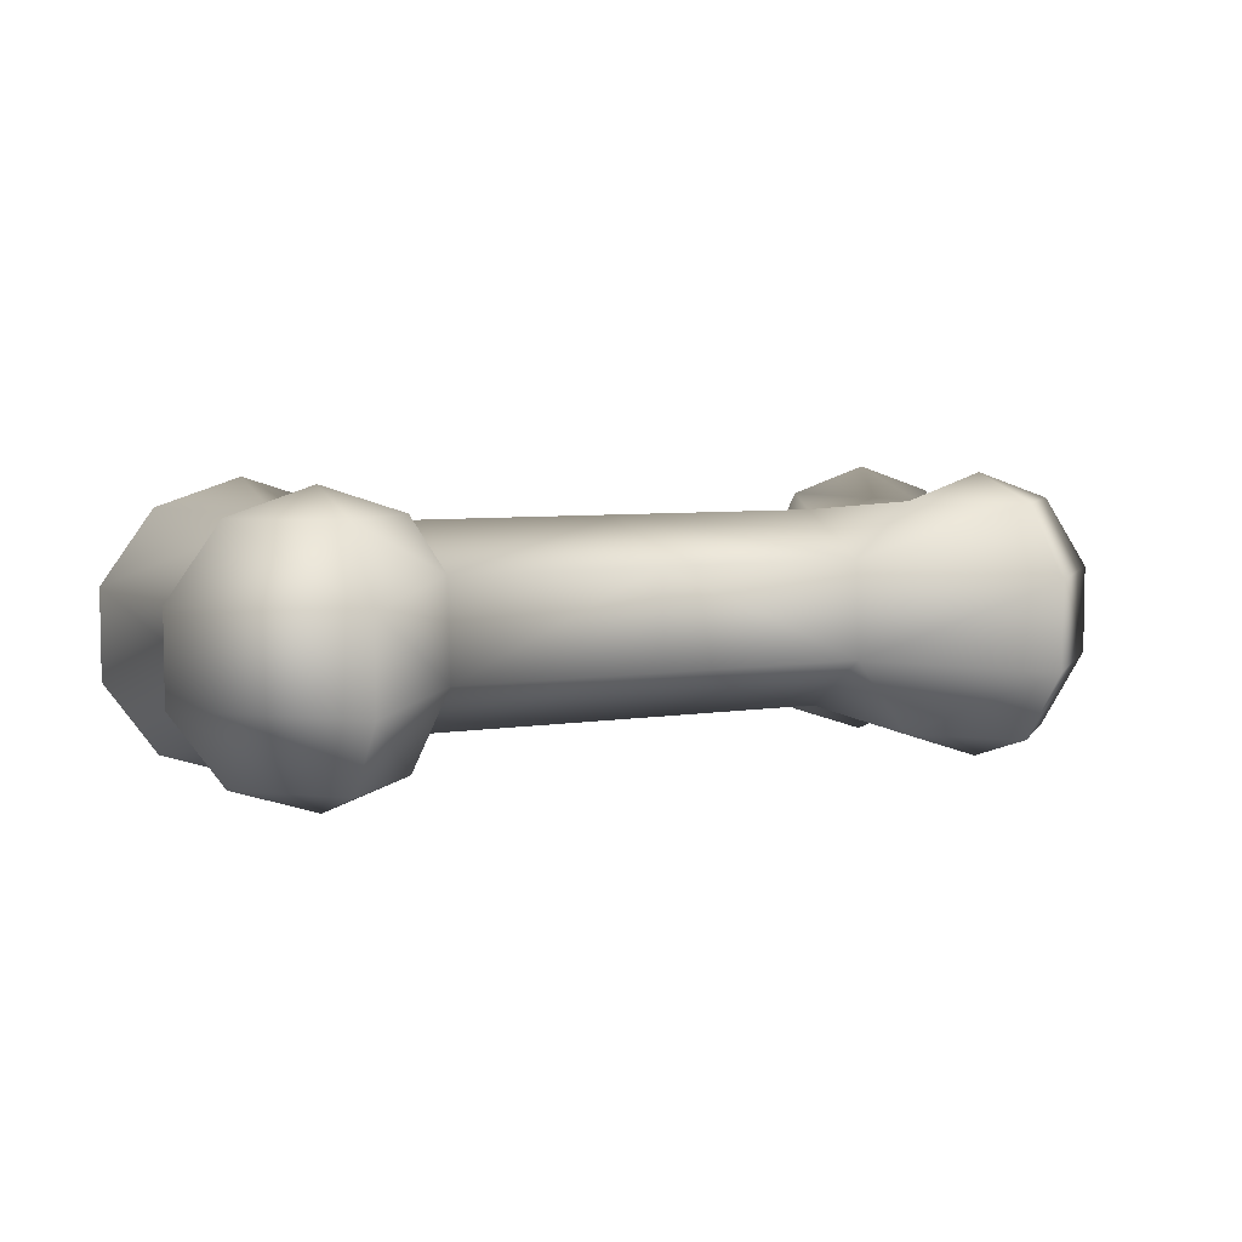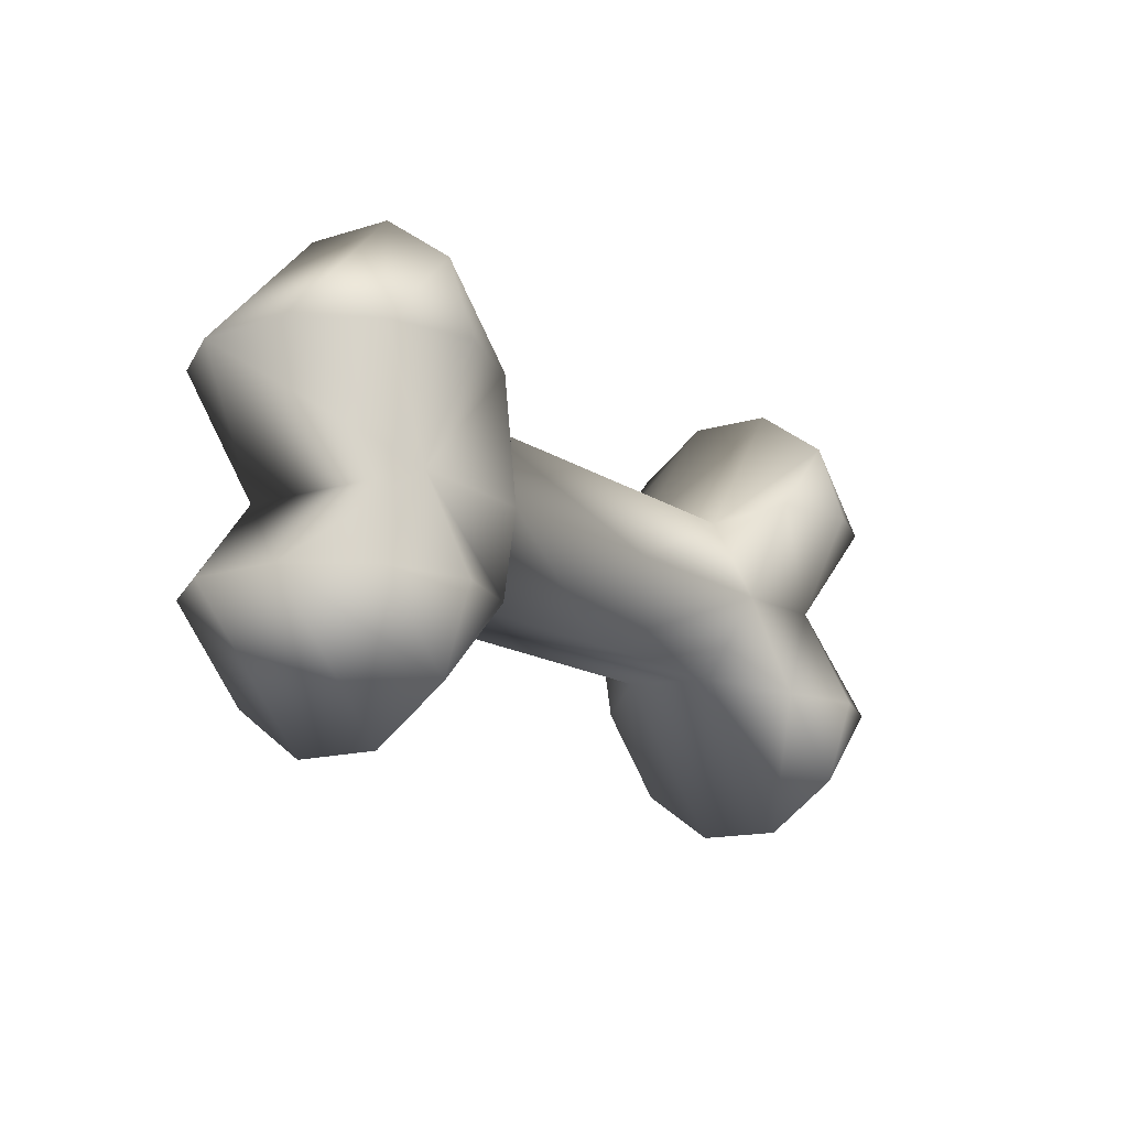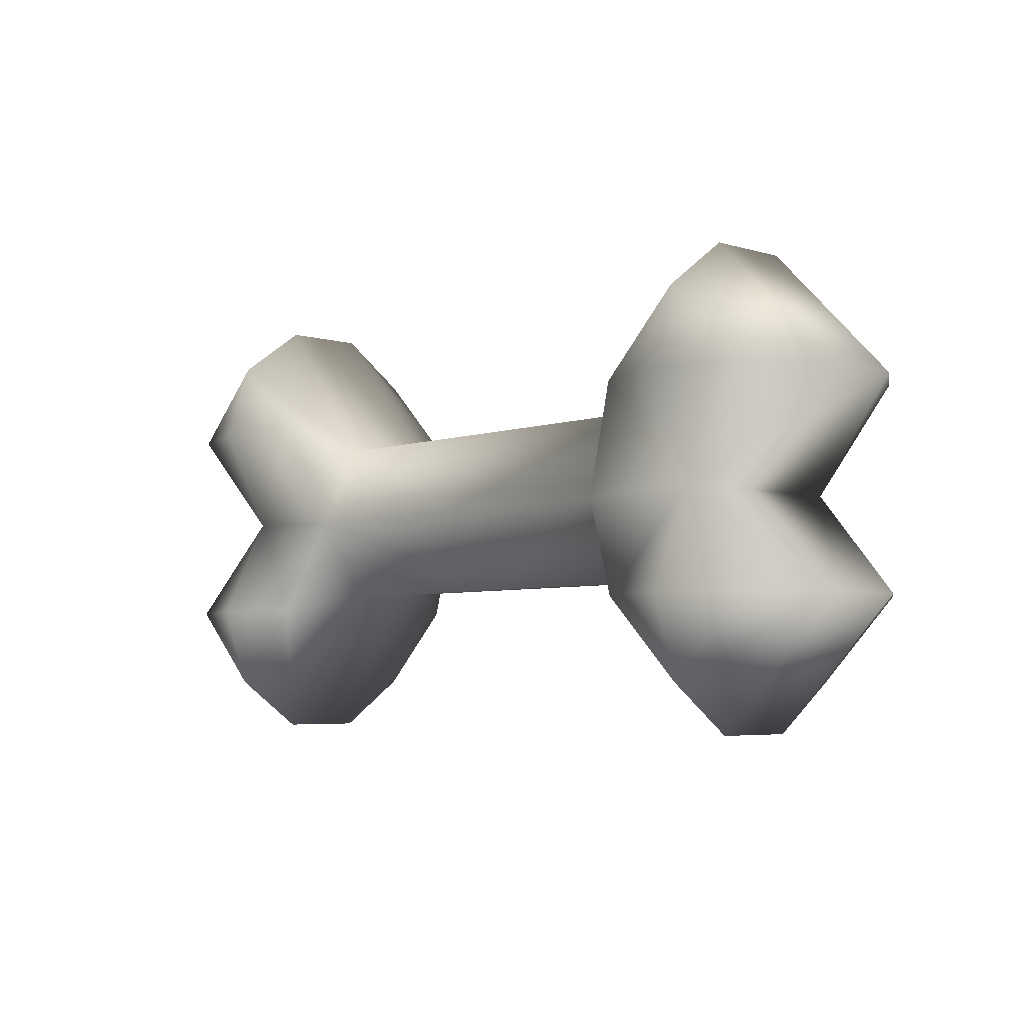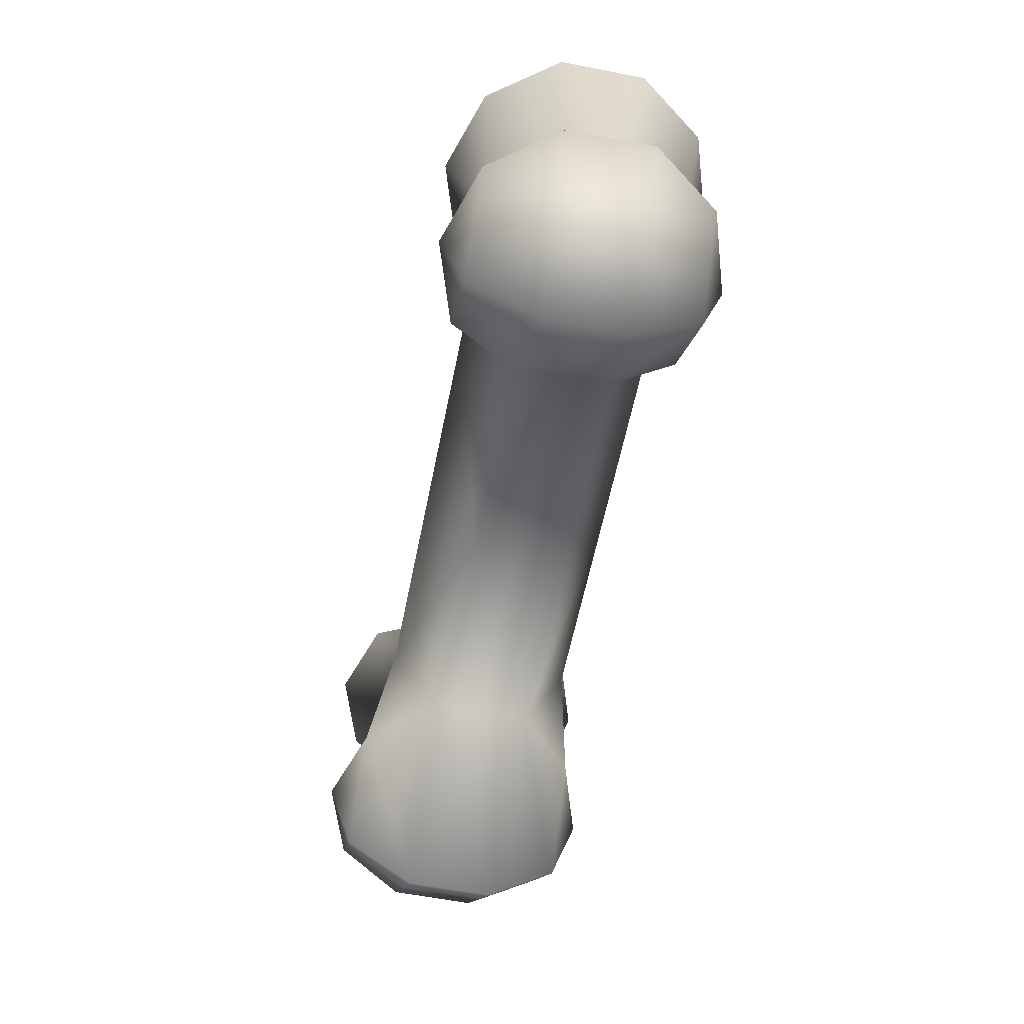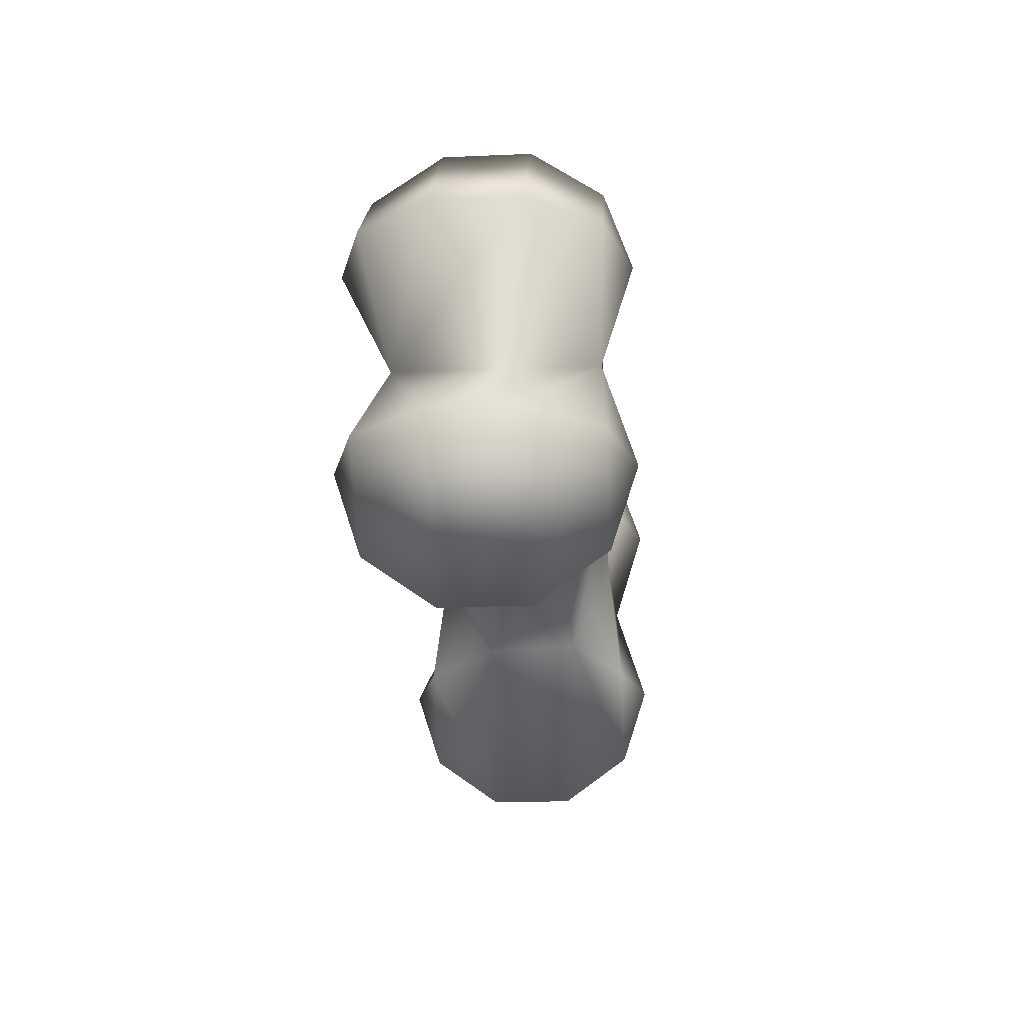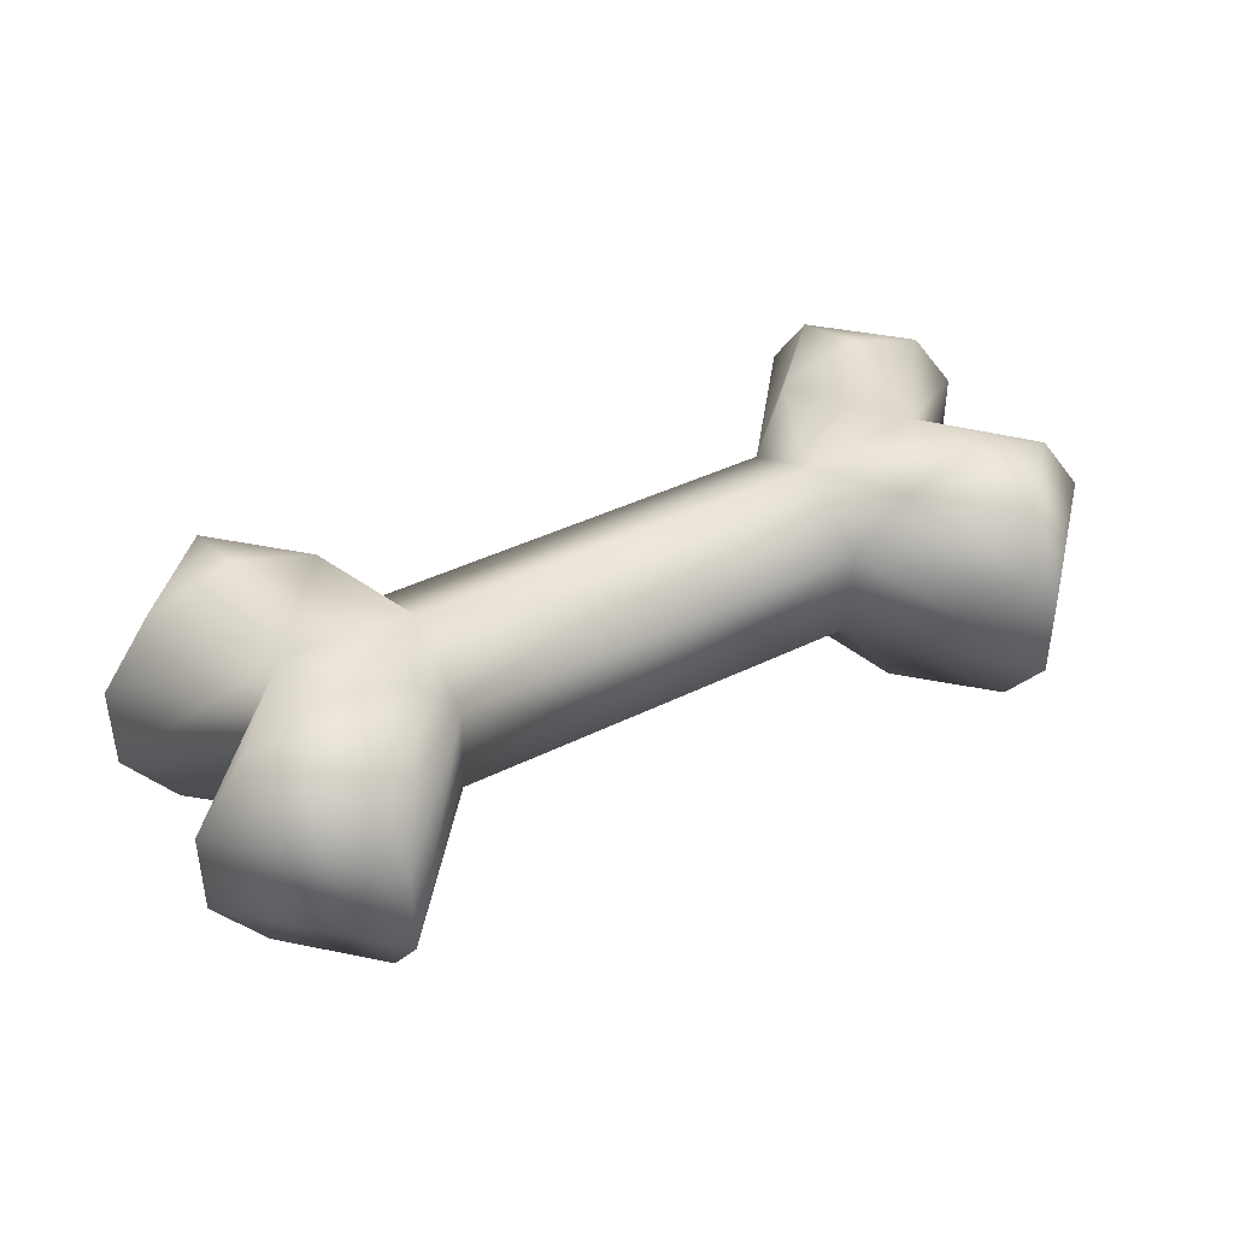
<metadata>
{"format":"obj","ext":"obj","renderer":"f3d","projection":"perspective","resolution":1024,"background":"white","views":[{"elev":5.7,"azim":152.7,"up":"+Y"},{"elev":-14.3,"azim":-55.6,"up":"+Z"},{"elev":-4.9,"azim":46.9,"up":"+Z"},{"elev":-59.6,"azim":78.6,"up":"+Z"},{"elev":-23.1,"azim":94.1,"up":"+Z"},{"elev":41.0,"azim":-31.1,"up":"+Y"}]}
</metadata>
<code>
o Cylinder.003
v 0.3841 0.08986 -0.1452
v 0.3841 -0.08625 -0.1554
v 0.3838 -0.1832 -0.008034
v 0.3835 -0.104 0.1496
v 0.3834 0.07211 0.1599
v 0.3837 0.169 0.01246
v 0.6133 -0.09185 -0.4243
v 0.6131 -0.218 -0.3327
v 0.6128 -0.2662 -0.1843
v 0.7611 0.1903 -0.184
v 0.8528 0.0641 -0.1838
v 0.8528 -0.09185 -0.1838
v 0.7611 -0.218 -0.184
v 0.6124 0.1808 0.002752
v 0.6124 -0.176 0.002752
v 0.6128 0.2385 -0.1843
v 0.4645 0.1903 -0.1847
v 0.4645 -0.218 -0.1847
v 0.6131 0.1903 -0.3327
v 0.6133 0.0641 -0.4243
v 0.612 -0.2662 0.1898
v 0.7603 0.1903 0.1902
v 0.852 0.0641 0.1903
v 0.852 -0.09185 0.1903
v 0.7603 -0.218 0.1902
v 0.6117 0.1903 0.3382
v 0.6115 0.0641 0.4298
v 0.6115 -0.09185 0.4298
v 0.6117 -0.218 0.3382
v 0.612 0.2385 0.1898
v 0.4637 0.1903 0.1895
v 0.4637 -0.218 0.1895
v -0.3835 0.08986 -0.1468
v -0.3835 -0.08625 -0.1571
v -0.3838 -0.1832 -0.009664
v -0.3842 -0.104 0.148
v -0.3842 0.07211 0.1582
v -0.3839 0.169 0.01083
v 0.000271 0.08986 -0.146
v 0.000292 -0.08625 -0.1562
v -2.1e-05 -0.1832 -0.008849
v -0.000356 -0.104 0.1488
v -0.000377 0.07211 0.159
v -6.4e-05 0.169 0.01165
v -0.6116 -0.09185 -0.4269
v -0.6118 -0.218 -0.3353
v -0.6121 -0.2662 -0.1869
v -0.7604 0.1903 -0.1873
v -0.8521 0.0641 -0.1874
v -0.8521 -0.09185 -0.1874
v -0.7604 -0.218 -0.1873
v -0.6125 0.1808 0.00015
v -0.6125 -0.176 0.00015
v -0.6121 0.2385 -0.1869
v -0.4638 0.1903 -0.1866
v -0.4638 -0.218 -0.1866
v -0.6118 0.1903 -0.3353
v -0.6116 0.0641 -0.4269
v -0.6129 -0.2662 0.1872
v -0.7612 0.1903 0.1869
v -0.8529 0.0641 0.1867
v -0.8529 -0.09185 0.1867
v -0.7612 -0.218 0.1869
v -0.6132 0.1903 0.3356
v -0.6134 0.0641 0.4272
v -0.6134 -0.09185 0.4272
v -0.6132 -0.218 0.3356
v -0.6129 0.2385 0.1872
v -0.4646 0.1903 0.1876
v -0.4646 -0.218 0.1876
f 39 1 2 40
f 40 2 3 41
f 41 3 4 42
f 42 4 5 43
f 43 5 6 44
f 44 6 1 39
f 9 8 13
f 7 20 11 12
f 19 16 10
f 8 7 12 13
f 20 19 10 11
f 11 10 14
f 9 13 15
f 12 11 14 15
f 10 16 14
f 13 12 15
f 1 6 17
f 9 15 18
f 14 16 17
f 1 17 19 20
f 9 18 8
f 2 1 20 7
f 17 16 19
f 18 2 7 8
f 21 15 25
f 15 14 23 24
f 14 30 22
f 15 24 25
f 14 22 23
f 23 22 26 27
f 21 25 29
f 24 23 27 28
f 22 30 26
f 25 24 28 29
f 27 26 31 5
f 21 29 32
f 28 27 5 4
f 26 30 31
f 29 28 4 32
f 14 17 6
f 21 32 15
f 31 30 14
f 31 14 6
f 5 31 6
f 3 2 18
f 3 18 15
f 3 15 32
f 3 32 4
f 39 40 34 33
f 40 41 35 34
f 41 42 36 35
f 42 43 37 36
f 43 44 38 37
f 44 39 33 38
f 47 51 46
f 45 50 49 58
f 57 48 54
f 46 51 50 45
f 58 49 48 57
f 49 52 48
f 47 53 51
f 50 53 52 49
f 48 52 54
f 51 53 50
f 33 55 38
f 47 56 53
f 52 55 54
f 33 58 57 55
f 47 46 56
f 34 45 58 33
f 55 57 54
f 56 46 45 34
f 59 63 53
f 53 62 61 52
f 52 60 68
f 53 63 62
f 52 61 60
f 61 65 64 60
f 59 67 63
f 62 66 65 61
f 60 64 68
f 63 67 66 62
f 65 37 69 64
f 59 70 67
f 66 36 37 65
f 64 69 68
f 67 70 36 66
f 52 38 55
f 59 53 70
f 69 52 68
f 69 38 52
f 37 38 69
f 35 56 34
f 35 53 56
f 35 70 53
f 35 36 70

</code>
